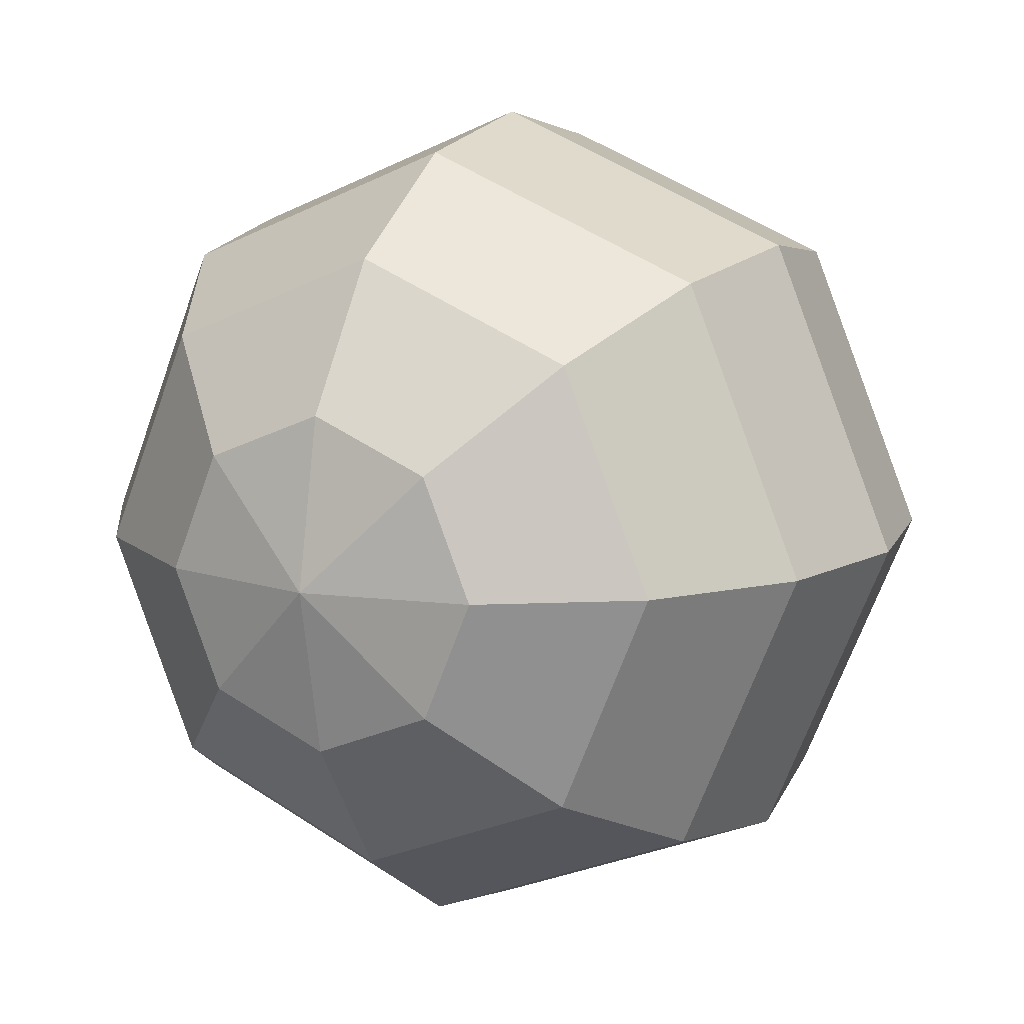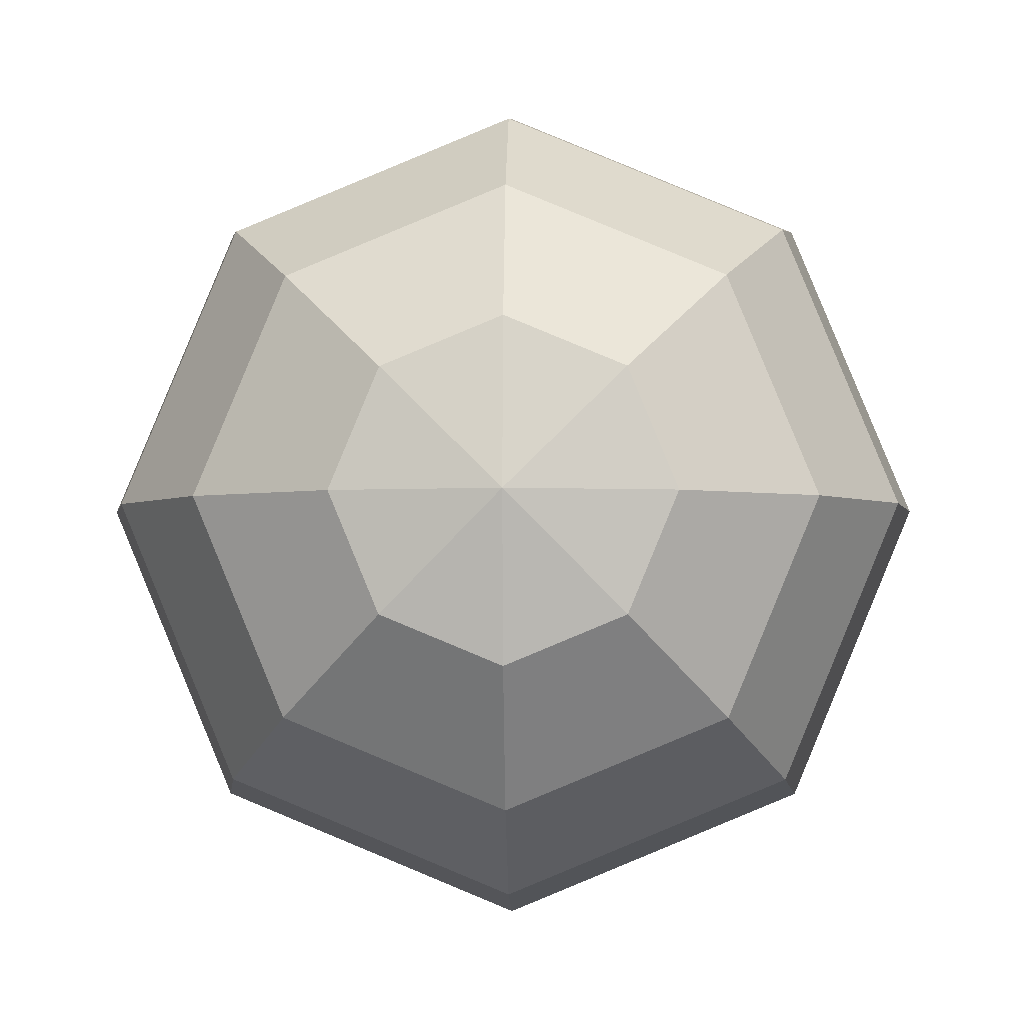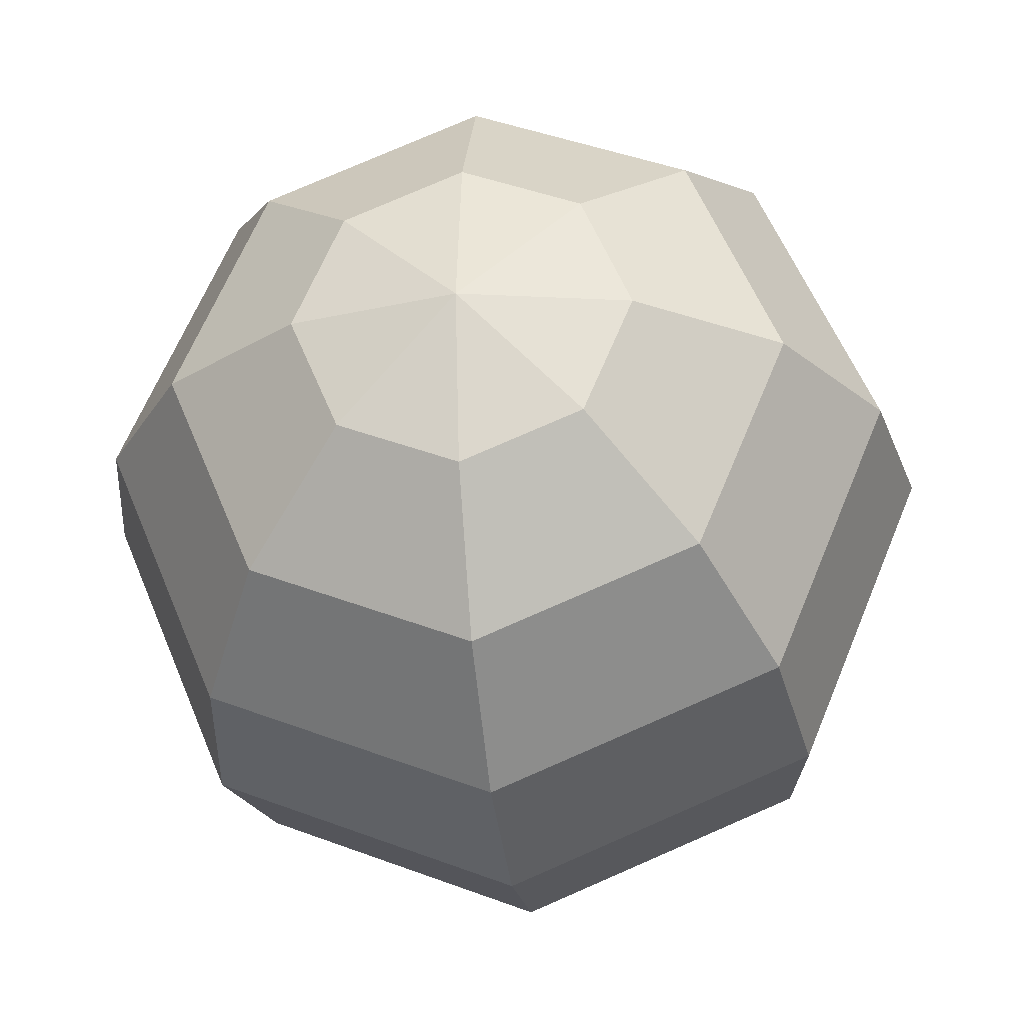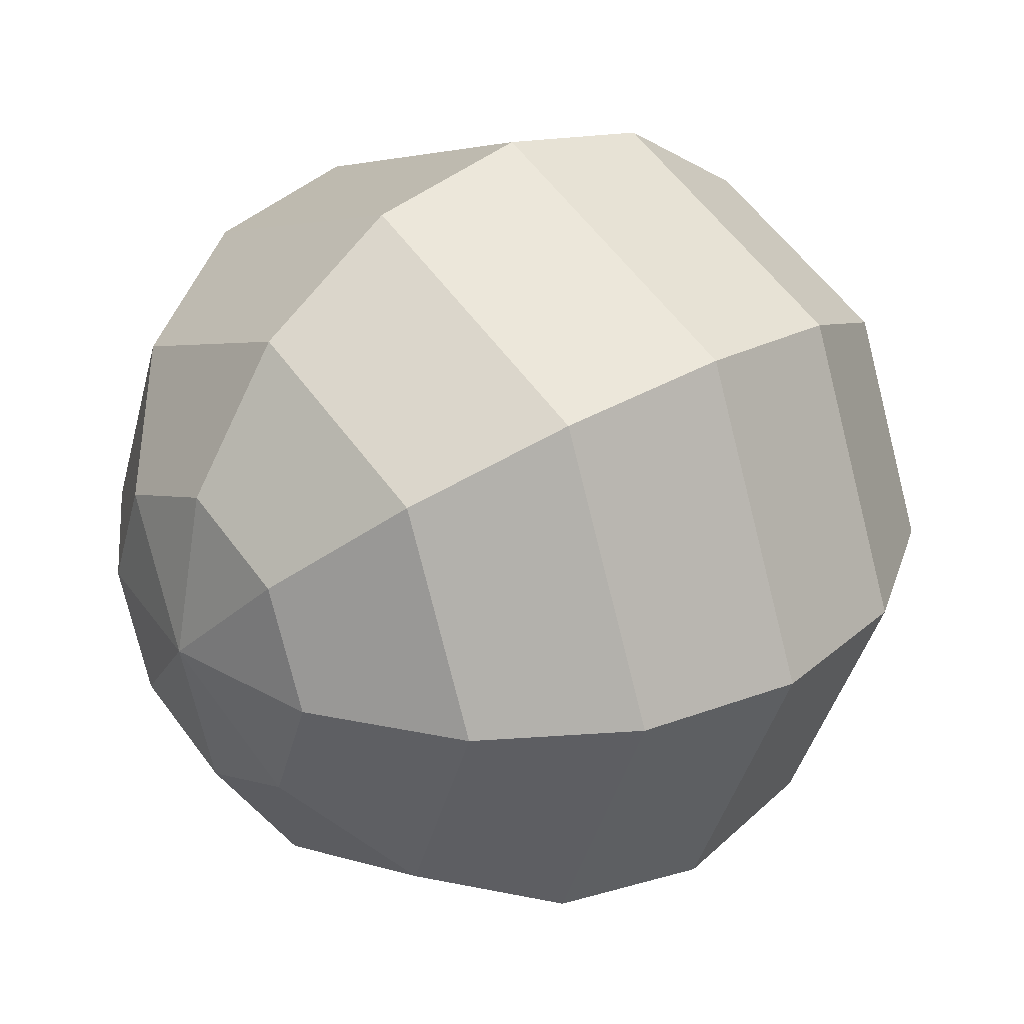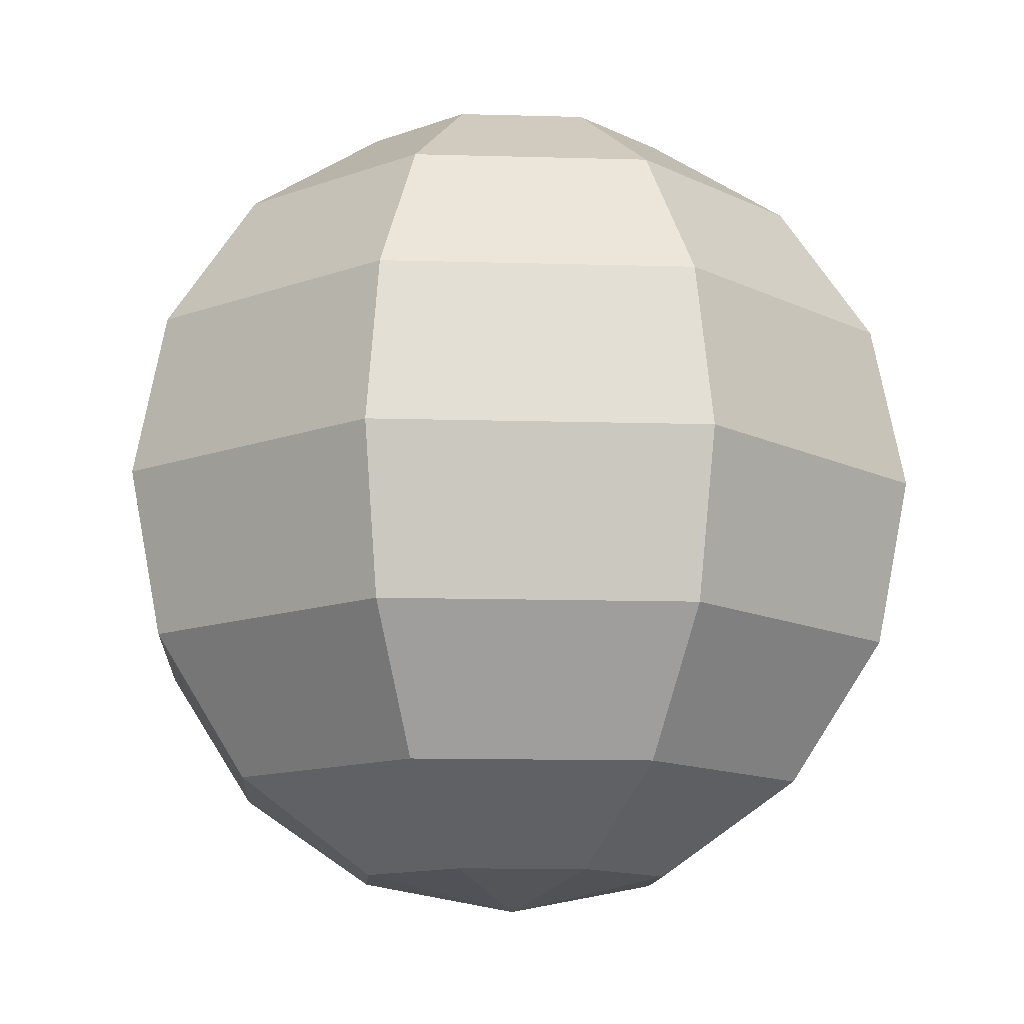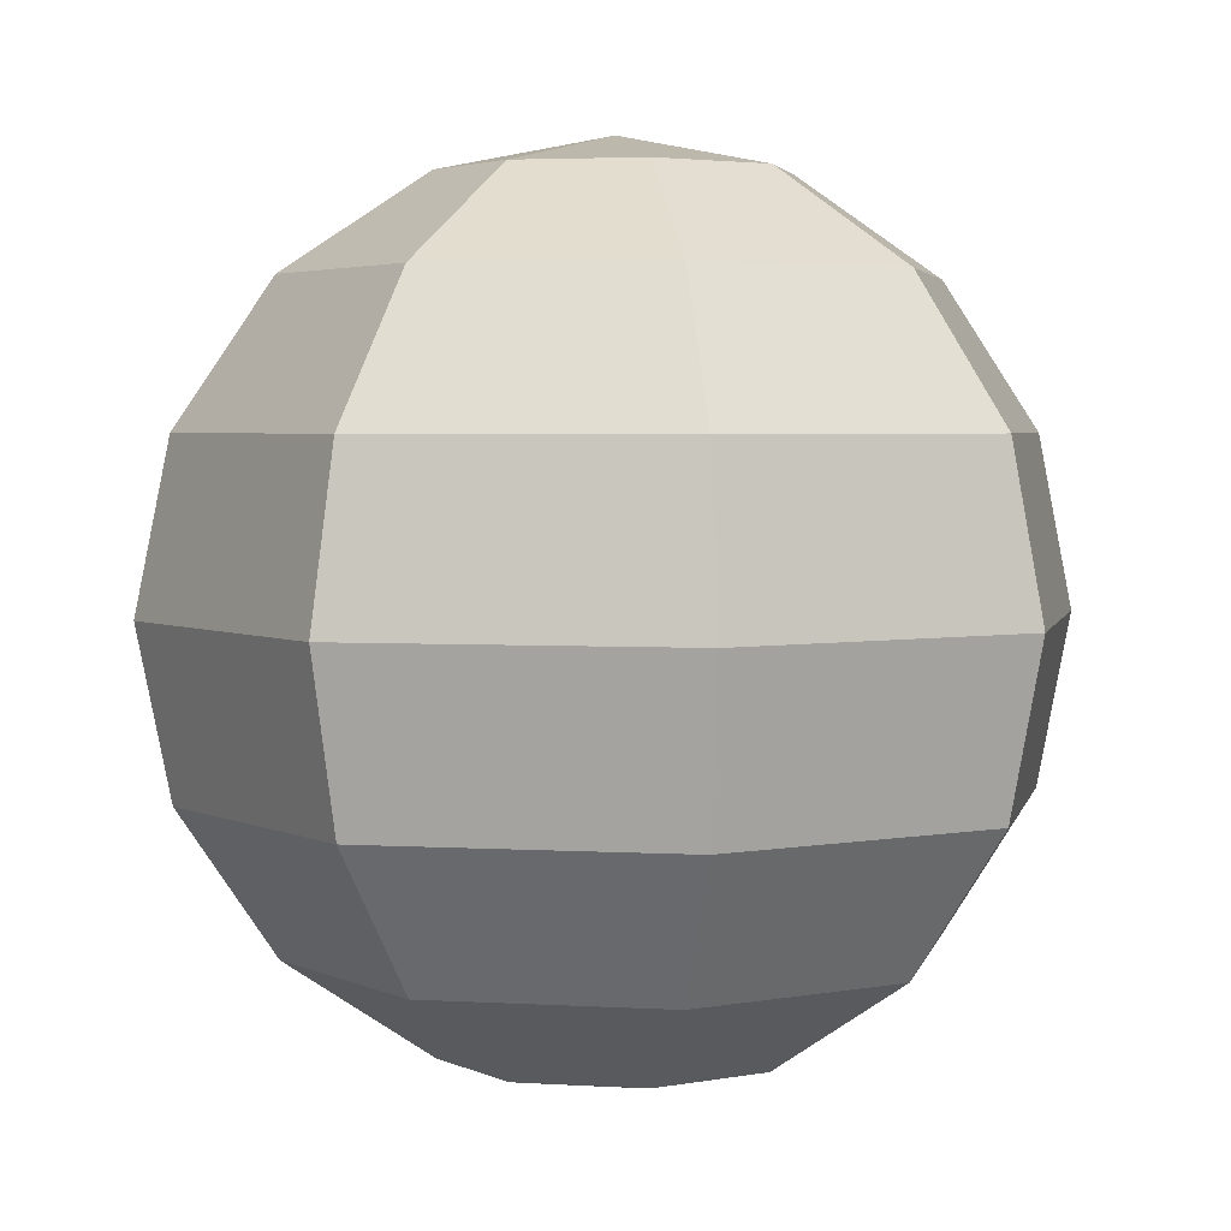
<metadata>
{"format":"obj","ext":"obj","renderer":"f3d","projection":"perspective","resolution":1024,"background":"white","views":[{"elev":11.6,"azim":27.8,"up":"+Z"},{"elev":-3.0,"azim":1.2,"up":"+Z"},{"elev":-28.9,"azim":-172.9,"up":"+Z"},{"elev":30.4,"azim":-129.6,"up":"+Z"},{"elev":-12.4,"azim":153.6,"up":"+Y"},{"elev":3.4,"azim":124.3,"up":"+Y"}]}
</metadata>
<code>
o sphere
v 0.2706 -0.9239 -0.2706
v 0 -0.9239 -0.3827
v 0 -0.7071 -0.7071
v 0.5 -0.7071 -0.5
v -0.2706 -0.9239 -0.2706
v -0.5 -0.7071 -0.5
v -0.3827 -0.9239 -0
v -0.7071 -0.7071 -0
v -0.2706 -0.9239 0.2706
v -0.5 -0.7071 0.5
v 0 -0.9239 0.3827
v 0 -0.7071 0.7071
v 0.2706 -0.9239 0.2706
v 0.5 -0.7071 0.5
v 0.3827 -0.9239 -0
v 0.7071 -0.7071 -0
v 0 -0.3827 -0.9239
v 0.6533 -0.3827 -0.6533
v -0.6533 -0.3827 -0.6533
v -0.9239 -0.3827 -0
v -0.6533 -0.3827 0.6533
v 0 -0.3827 0.9239
v 0.6533 -0.3827 0.6533
v 0.9239 -0.3827 -0
v 0 0 -1
v 0.7071 0 -0.7071
v -0.7071 0 -0.7071
v -1 0 0
v -0.7071 -0 0.7071
v 0 -0 1
v 0.7071 -0 0.7071
v 1 0 0
v 0 0.3827 -0.9239
v 0.6533 0.3827 -0.6533
v -0.6533 0.3827 -0.6533
v -0.9239 0.3827 0
v -0.6533 0.3827 0.6533
v 0 0.3827 0.9239
v 0.6533 0.3827 0.6533
v 0.9239 0.3827 0
v 0 0.7071 -0.7071
v 0.5 0.7071 -0.5
v -0.5 0.7071 -0.5
v -0.7071 0.7071 0
v -0.5 0.7071 0.5
v 0 0.7071 0.7071
v 0.5 0.7071 0.5
v 0.7071 0.7071 0
v 0 0.9239 -0.3827
v 0.2706 0.9239 -0.2706
v -0.2706 0.9239 -0.2706
v -0.3827 0.9239 0
v -0.2706 0.9239 0.2706
v 0 0.9239 0.3827
v 0.2706 0.9239 0.2706
v 0.3827 0.9239 0
v 0 -1 -0
v 0 1 0
f 2 4 1
f 5 3 2
f 5 8 6
f 9 8 7
f 11 10 9
f 13 12 11
f 13 16 14
f 1 16 15
f 3 18 4
f 3 19 17
f 8 19 6
f 10 20 8
f 12 21 10
f 12 23 22
f 16 23 14
f 16 18 24
f 18 25 26
f 19 25 17
f 19 28 27
f 21 28 20
f 21 30 29
f 23 30 22
f 23 32 31
f 18 32 24
f 25 34 26
f 27 33 25
f 28 35 27
f 28 37 36
f 30 37 29
f 31 38 30
f 32 39 31
f 32 34 40
f 34 41 42
f 35 41 33
f 36 43 35
f 37 44 36
f 37 46 45
f 39 46 38
f 39 48 47
f 34 48 40
f 41 50 42
f 41 51 49
f 44 51 43
f 44 53 52
f 46 53 45
f 46 55 54
f 48 55 47
f 48 50 56
f 2 1 57
f 5 2 57
f 7 5 57
f 9 7 57
f 11 9 57
f 13 11 57
f 15 13 57
f 1 15 57
f 50 49 58
f 49 51 58
f 51 52 58
f 52 53 58
f 53 54 58
f 54 55 58
f 55 56 58
f 56 50 58
f 2 3 4
f 5 6 3
f 5 7 8
f 9 10 8
f 11 12 10
f 13 14 12
f 13 15 16
f 1 4 16
f 3 17 18
f 3 6 19
f 8 20 19
f 10 21 20
f 12 22 21
f 12 14 23
f 16 24 23
f 16 4 18
f 18 17 25
f 19 27 25
f 19 20 28
f 21 29 28
f 21 22 30
f 23 31 30
f 23 24 32
f 18 26 32
f 25 33 34
f 27 35 33
f 28 36 35
f 28 29 37
f 30 38 37
f 31 39 38
f 32 40 39
f 32 26 34
f 34 33 41
f 35 43 41
f 36 44 43
f 37 45 44
f 37 38 46
f 39 47 46
f 39 40 48
f 34 42 48
f 41 49 50
f 41 43 51
f 44 52 51
f 44 45 53
f 46 54 53
f 46 47 55
f 48 56 55
f 48 42 50

</code>
